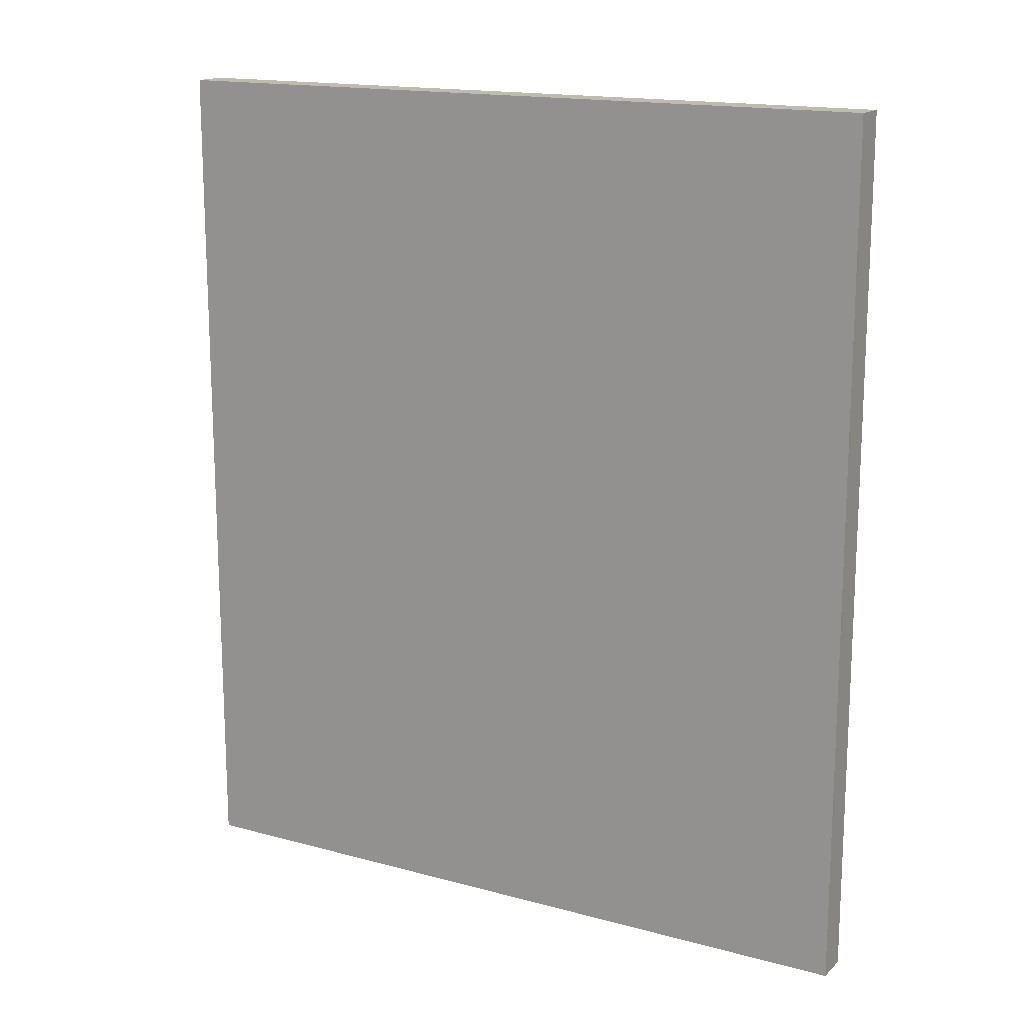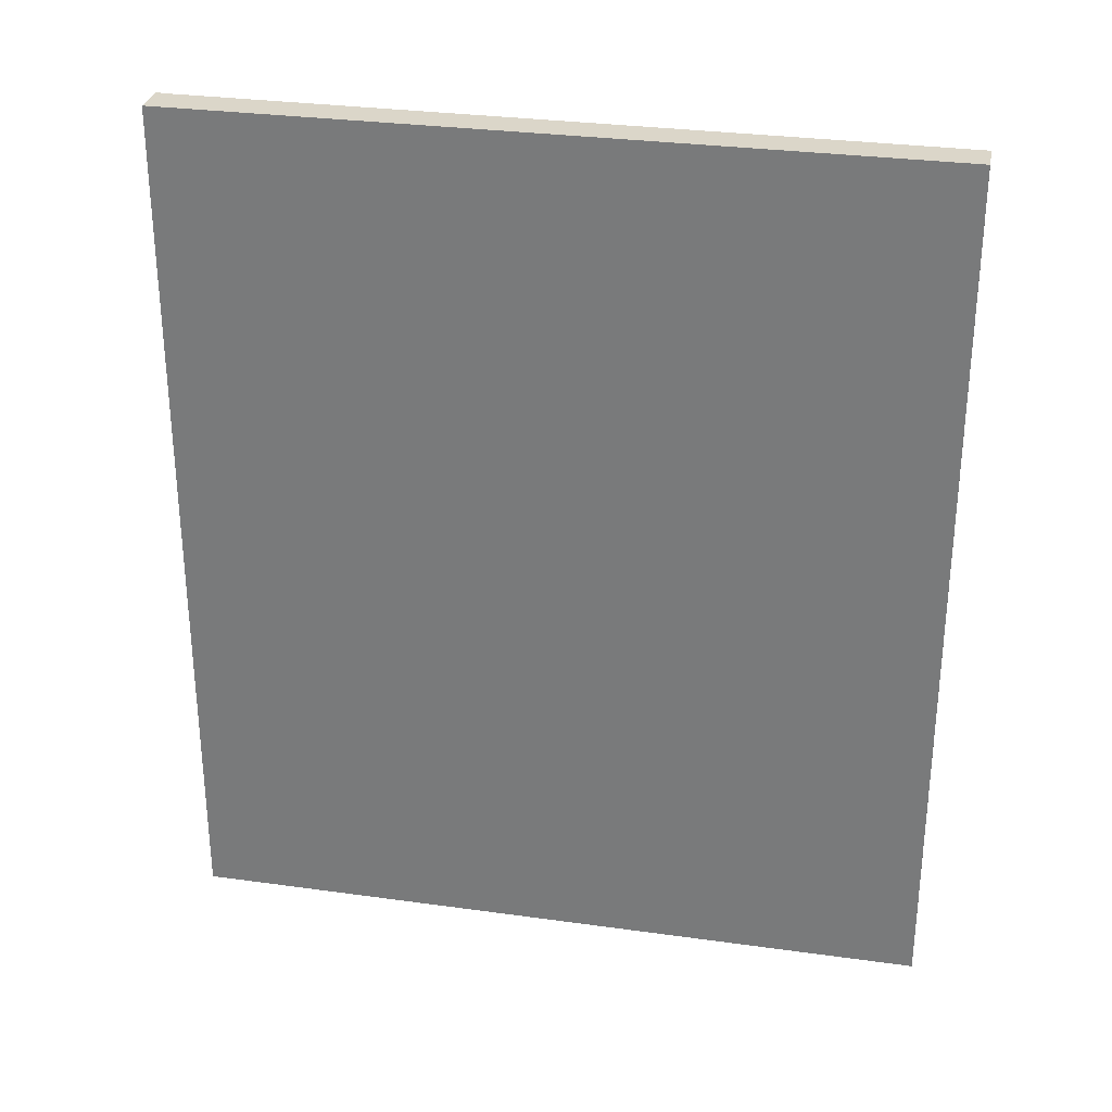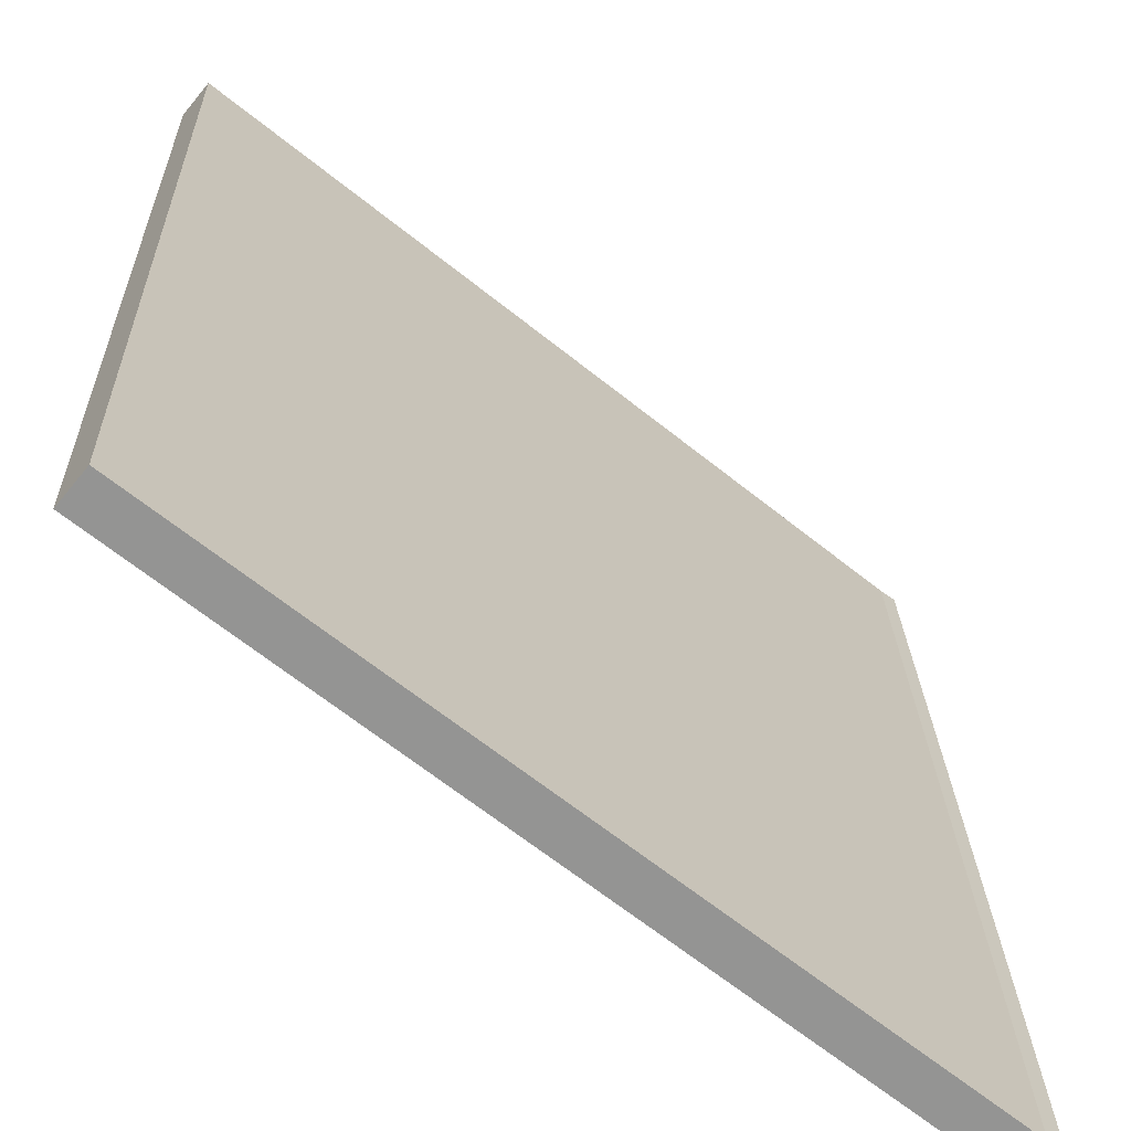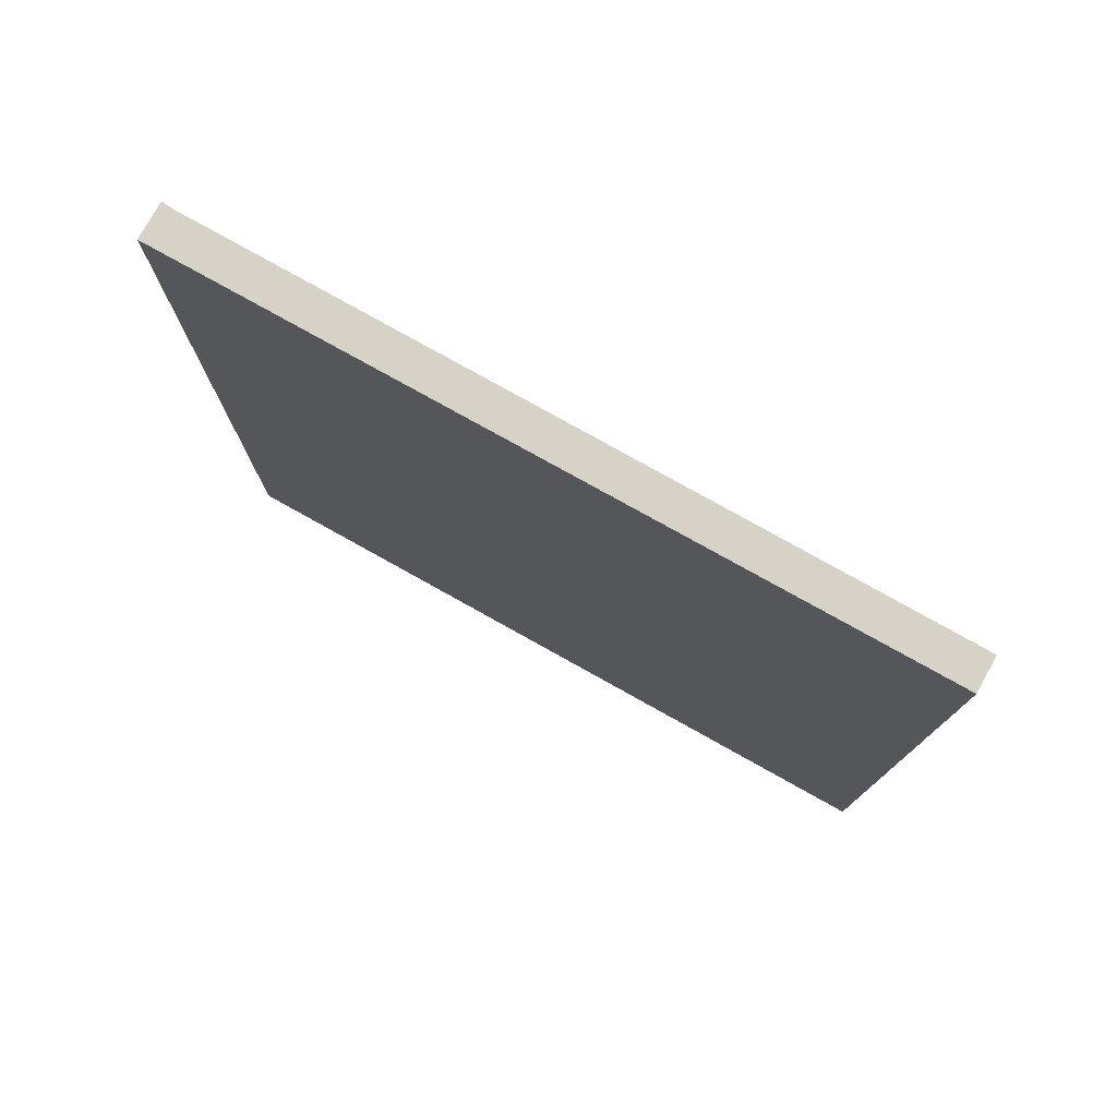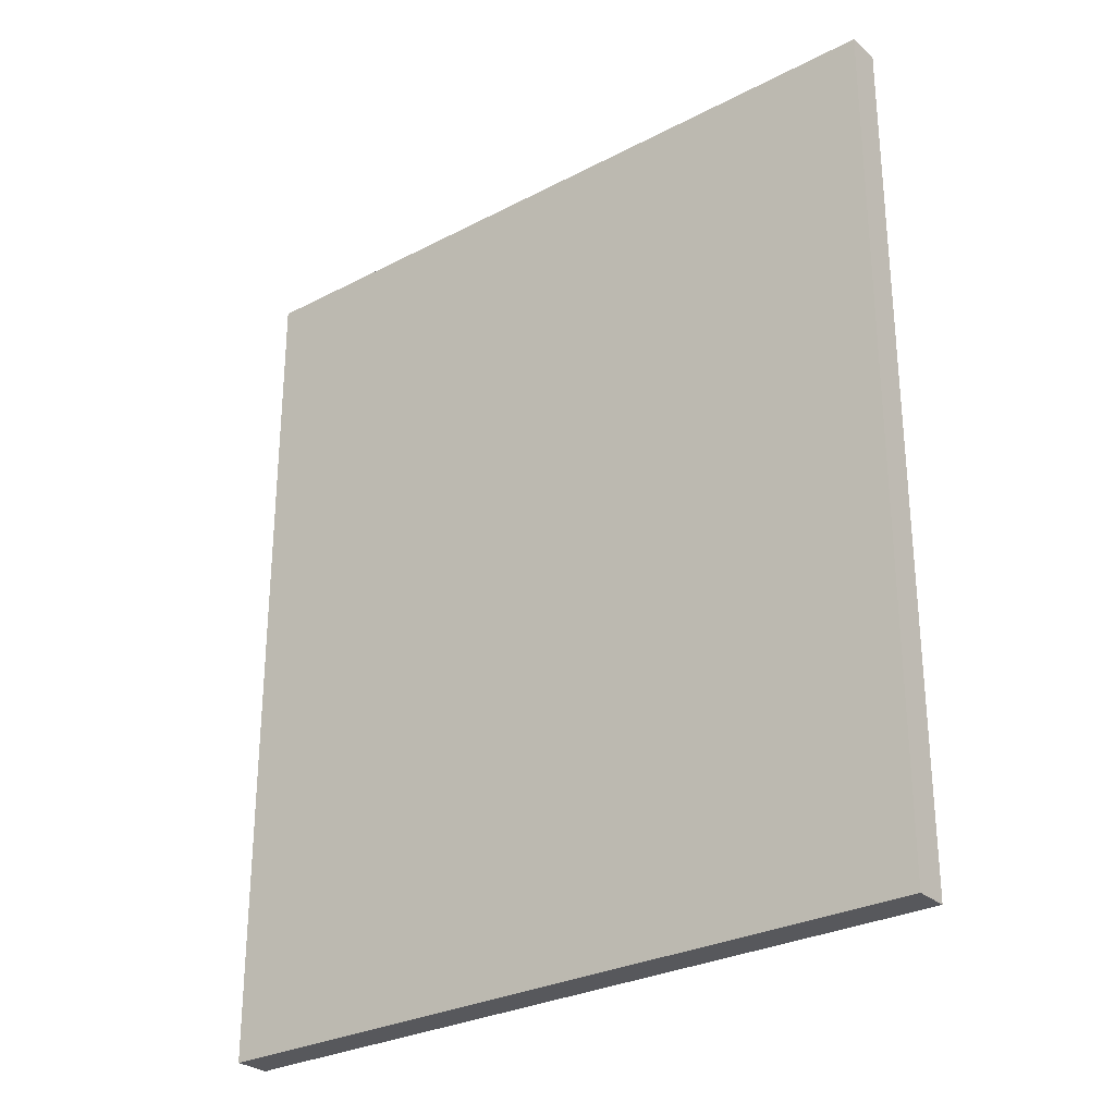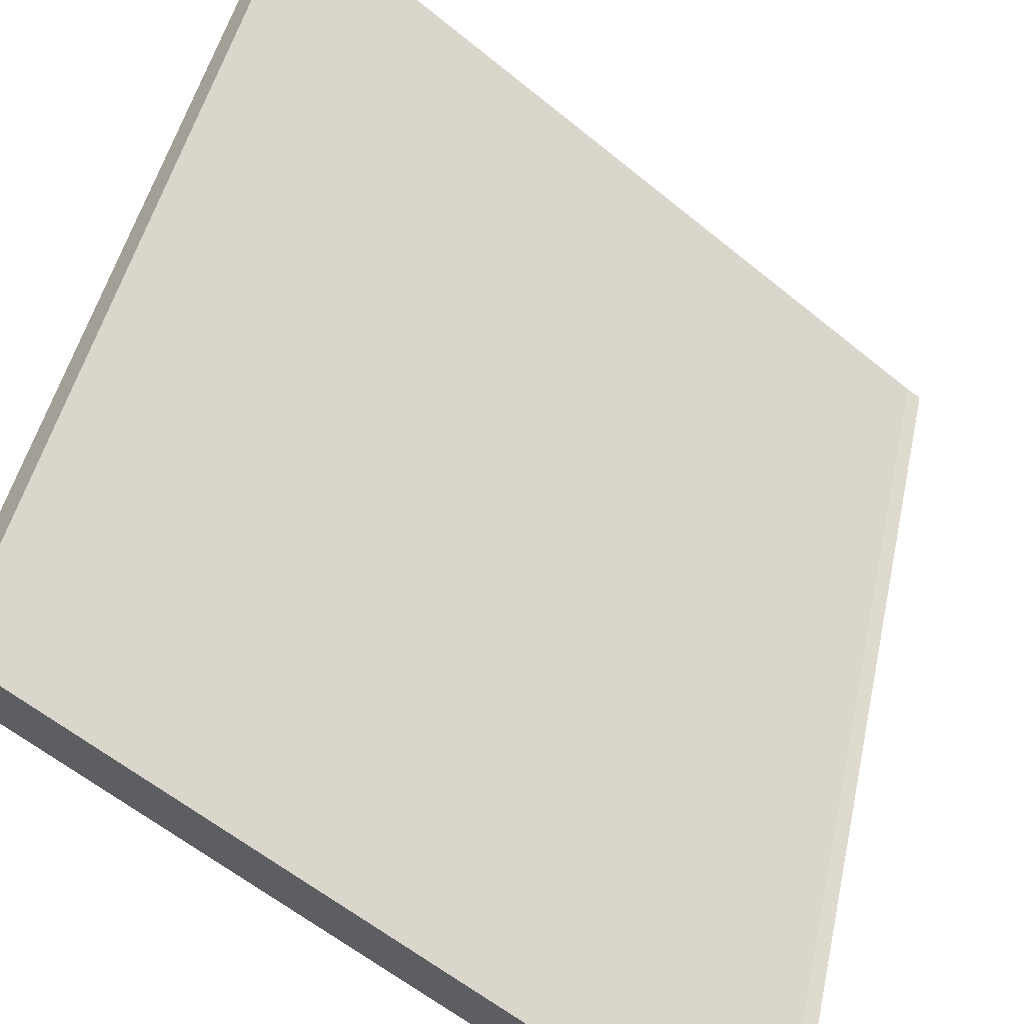
<metadata>
{"format":"obj","ext":"obj","renderer":"f3d","projection":"perspective","resolution":1024,"background":"white","views":[{"elev":15.9,"azim":-111.4,"up":"+Y"},{"elev":30.0,"azim":-129.5,"up":"+Y"},{"elev":23.1,"azim":-1.6,"up":"+Z"},{"elev":77.9,"azim":-111.8,"up":"+Y"},{"elev":-28.5,"azim":-102.8,"up":"+Y"},{"elev":46.4,"azim":12.0,"up":"+Z"}]}
</metadata>
<code>
v  0.364 14.39 0.444
v  9.699 14.39 -7.861
v  0 14.39 8.812e-16
v  9.884 14.39 -7.242
v  10.08 14.39 -7.385
v  0.364 -2.719e-17 0.444
v  9.884 4.434e-16 -7.242
v  10.08 4.522e-16 -7.385
v  9.699 4.813e-16 -7.861
v  0 0 0
g defaultobject
f 1 2 3
f 2 1 4
f 2 4 5
f 6 4 1
f 4 6 7
f 7 5 4
f 5 7 8
f 8 2 5
f 2 8 9
f 9 3 2
f 3 9 10
f 10 1 3
f 1 10 6
f 9 7 10
f 7 9 8
f 10 7 6

</code>
